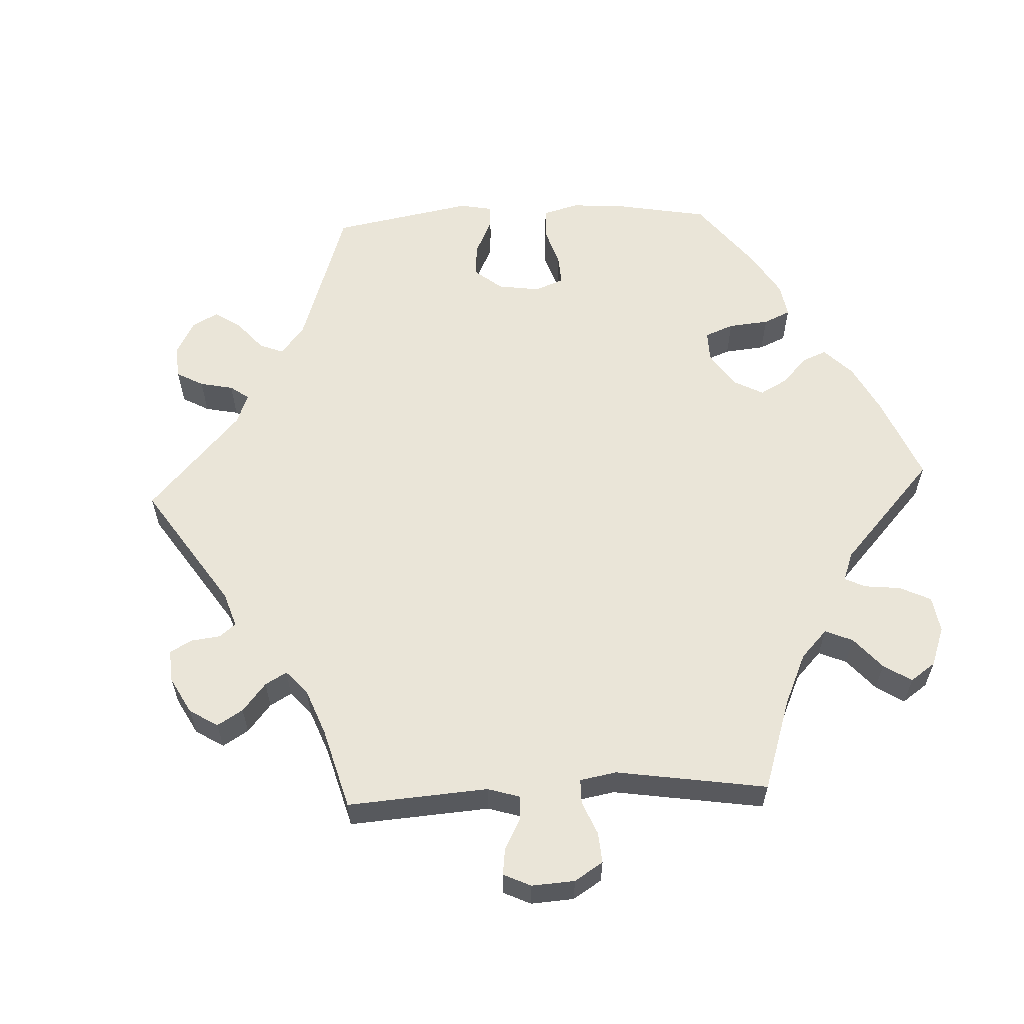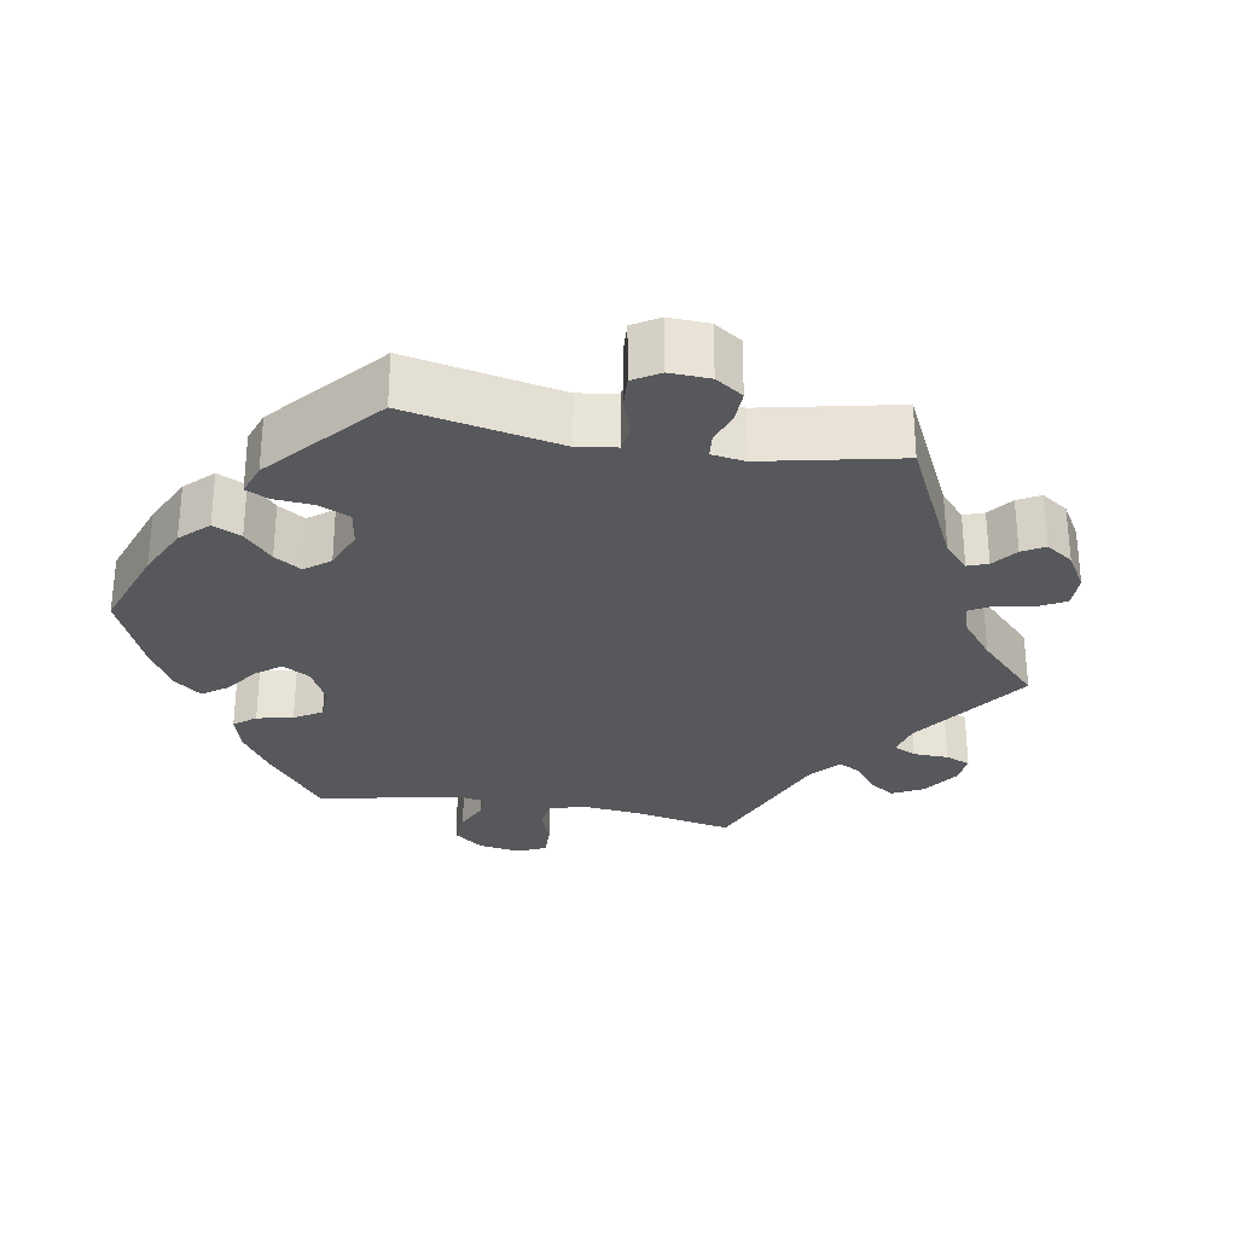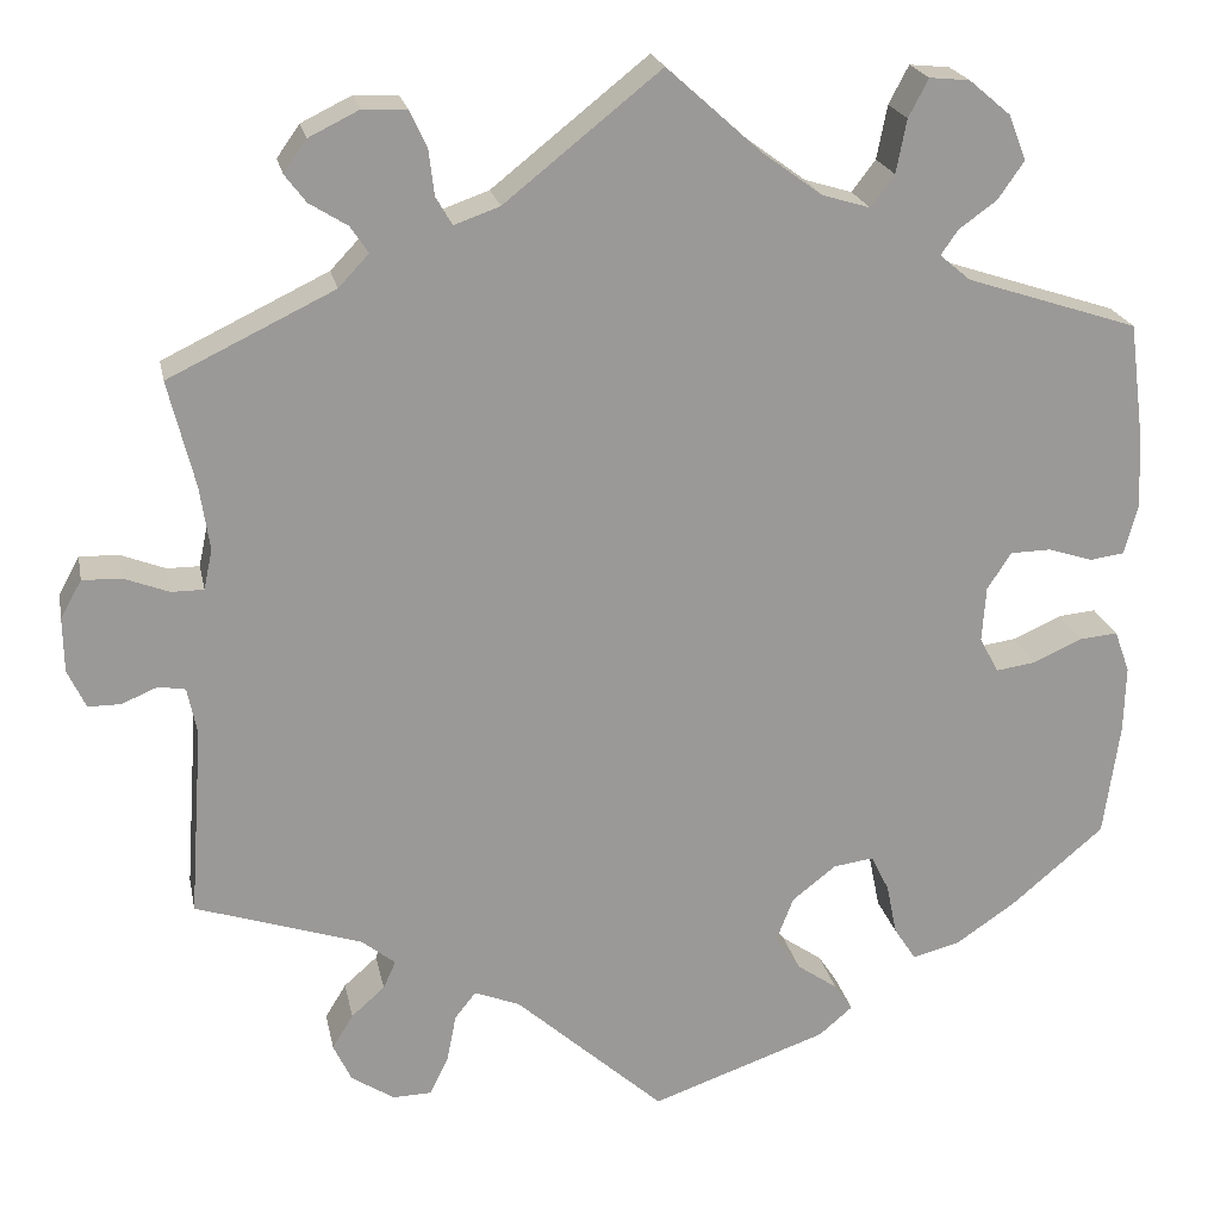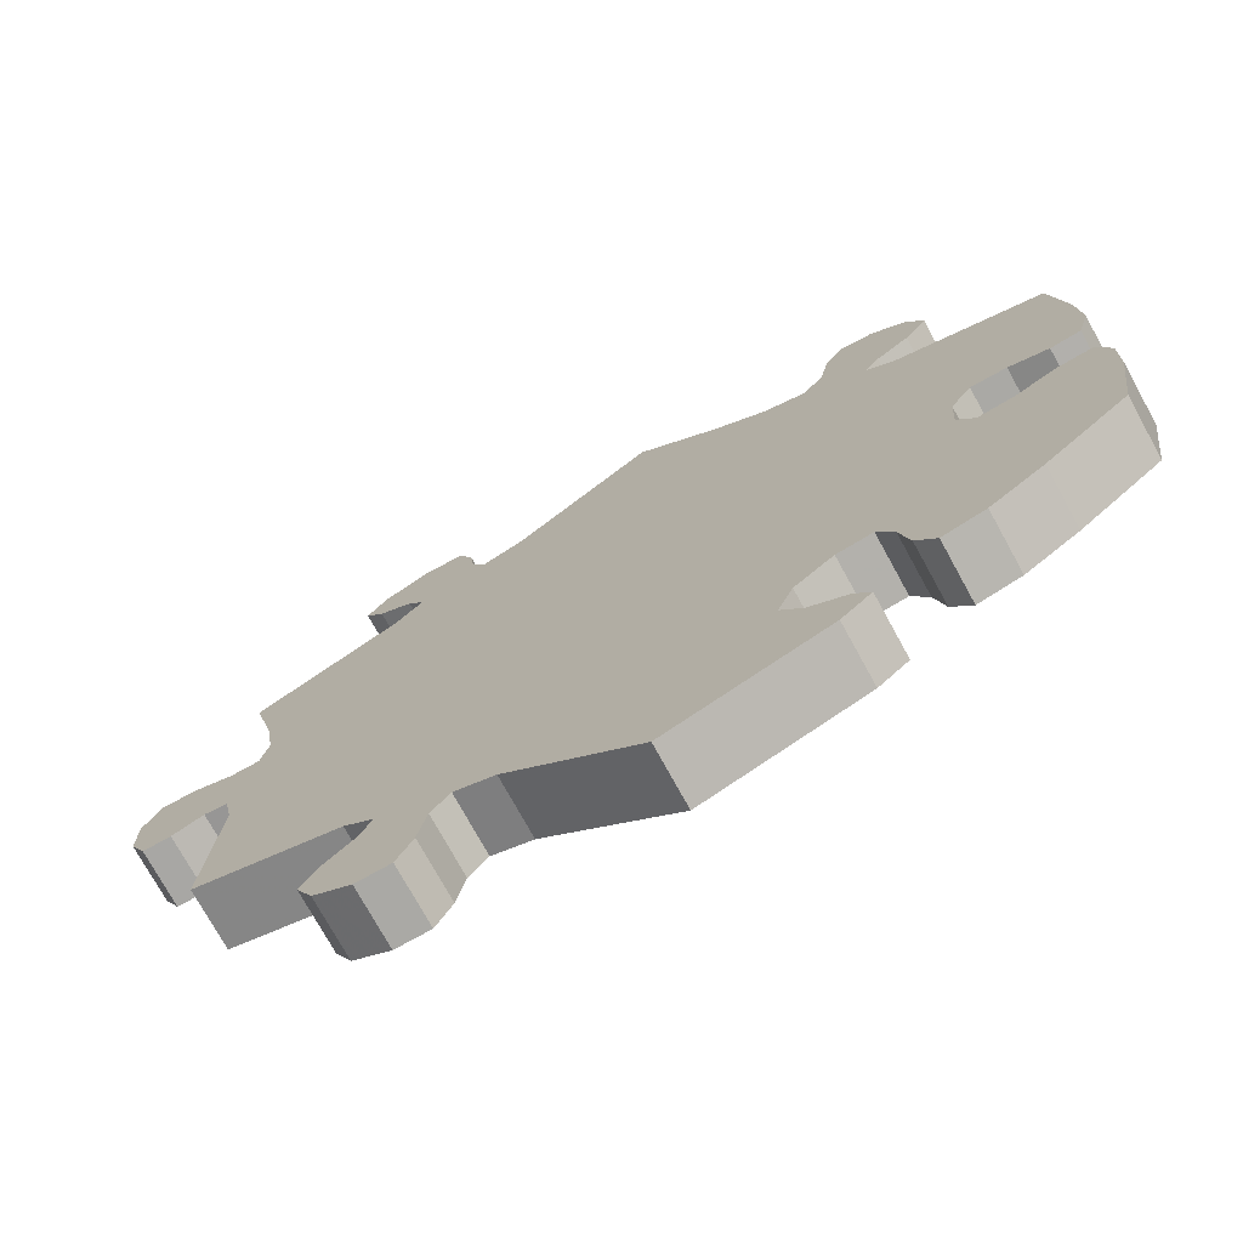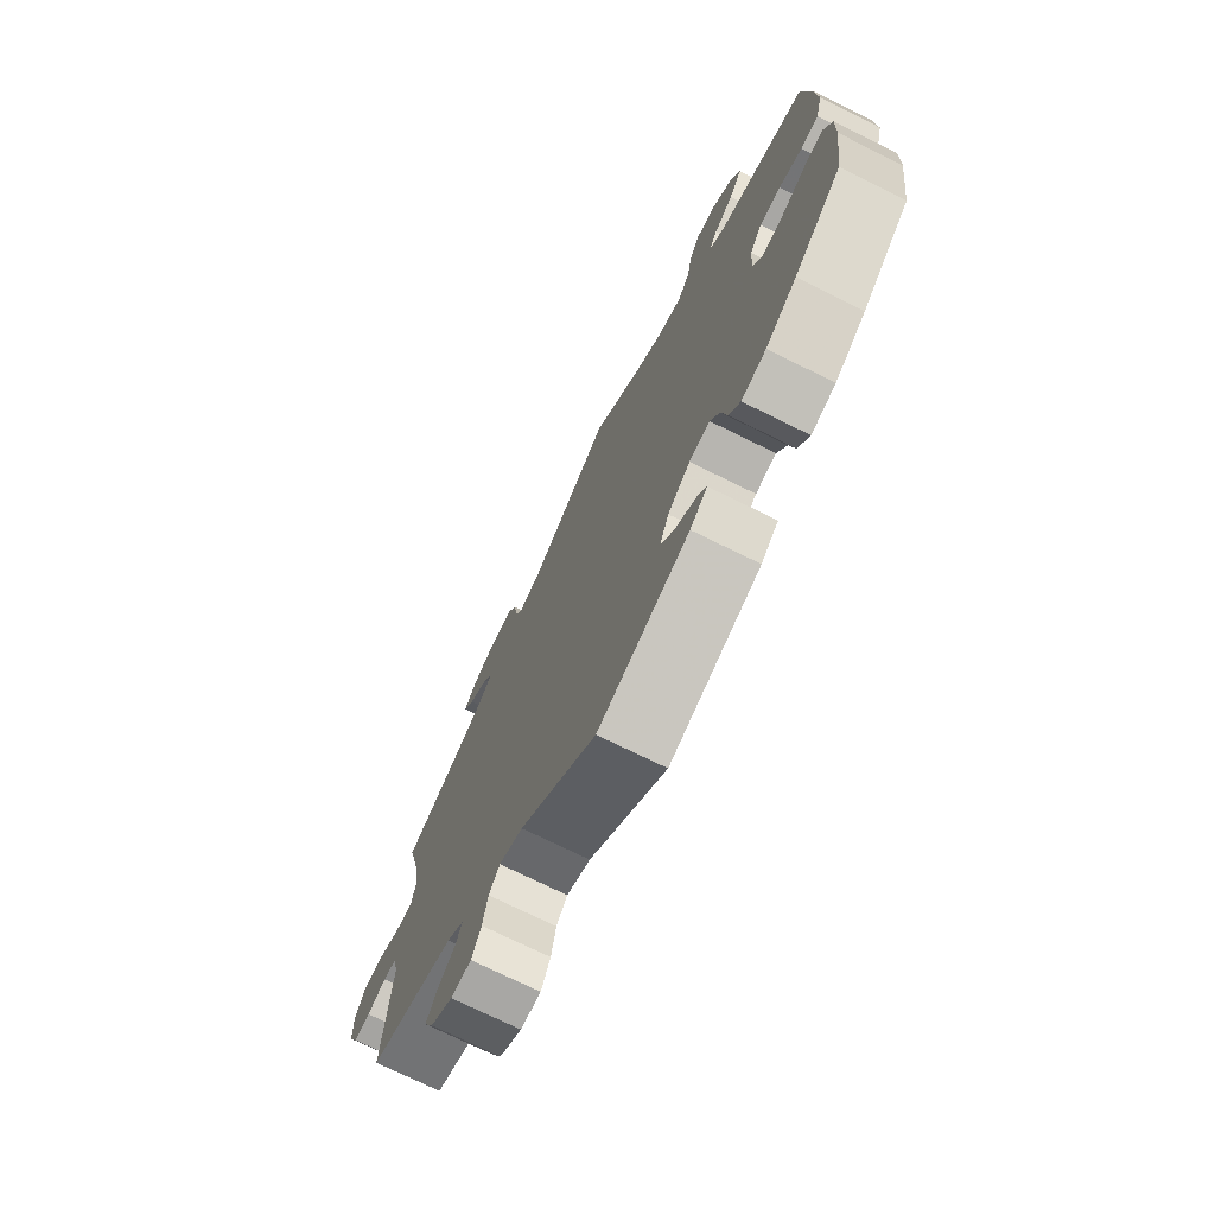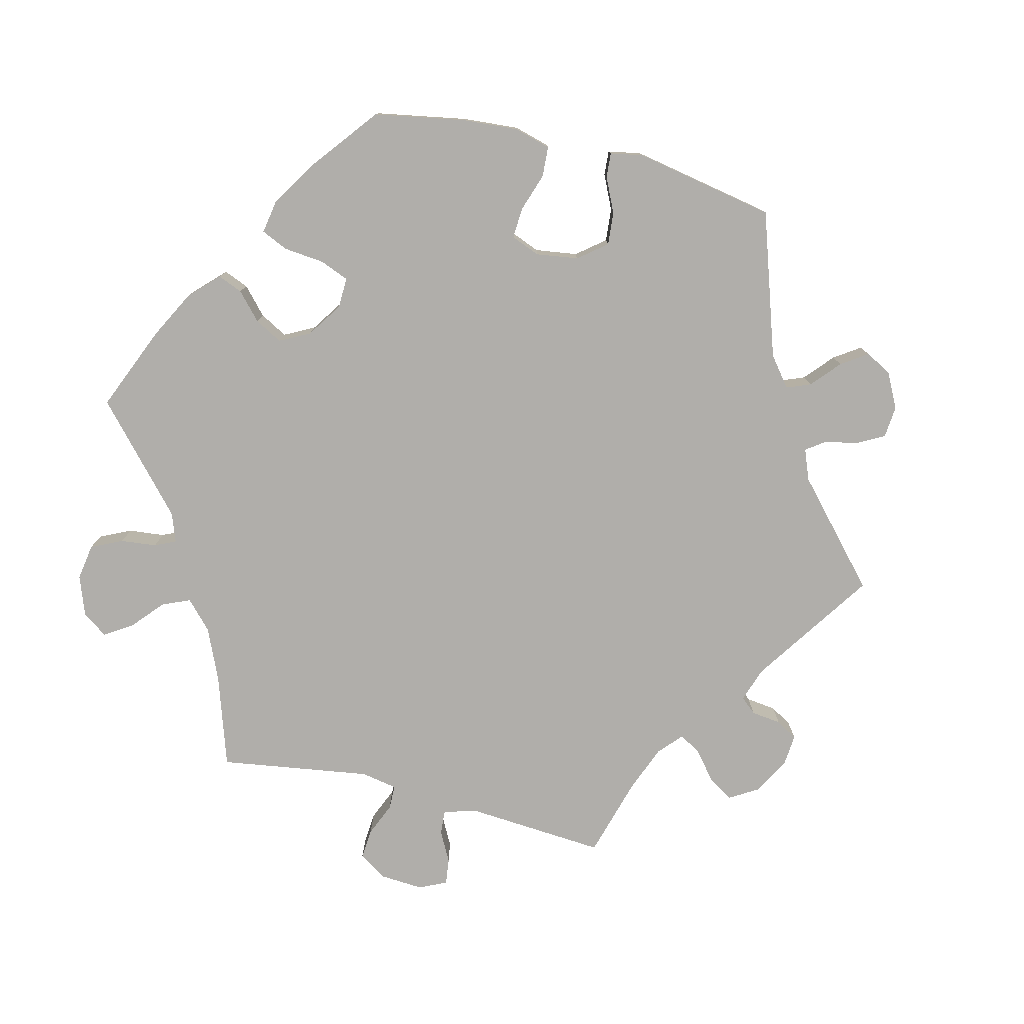
<metadata>
{"format":"obj","ext":"obj","renderer":"f3d","projection":"perspective","resolution":1024,"background":"white","views":[{"elev":59.5,"azim":-32.7,"up":"+Y"},{"elev":-28.8,"azim":-159.9,"up":"+Y"},{"elev":21.1,"azim":-11.2,"up":"+Z"},{"elev":-74.6,"azim":28.8,"up":"+Z"},{"elev":-73.3,"azim":63.7,"up":"+Z"},{"elev":-77.9,"azim":136.1,"up":"+Y"}]}
</metadata>
<code>
v -0.156 0.07 -0.439
v -0.204 0.07 -0.42
v -0.226 0.07 -0.448
v -0.236 0.07 -0.499
v -0.255 0.07 -0.538
v -0.296 0.07 -0.539
v -0.341 0.07 -0.51
v -0.36 0.07 -0.47
v -0.338 0.07 -0.434
v -0.303 0.07 -0.403
v -0.29 0.07 -0.374
v -0.325 0.07 -0.346
v -0.5 0.07 -0.289
v -0.486 0.07 -0.089
v -0.496 0.07 -0.04
v -0.524 0.07 -0.035
v -0.562 0.07 -0.051
v -0.596 0.07 -0.051
v -0.615 0.07 -0.011
v -0.616 0.07 0.046
v -0.594 0.07 0.086
v -0.553 0.07 0.085
v -0.506 0.07 0.067
v -0.472 0.07 0.067
v -0.463 0.07 0.109
v -0.473 0.07 0.176
v -0.501 0.07 0.288
v -0.327 0.07 0.372
v -0.295 0.07 0.406
v -0.314 0.07 0.434
v -0.354 0.07 0.459
v -0.376 0.07 0.488
v -0.352 0.07 0.522
v -0.299 0.07 0.548
v -0.253 0.07 0.546
v -0.235 0.07 0.508
v -0.229 0.07 0.459
v -0.212 0.07 0.43
v -0.164 0.07 0.447
v 0 0.07 0.578
v 0.099 0.07 0.489
v 0.162 0.07 0.443
v 0.212 0.07 0.428
v 0.237 0.07 0.461
v 0.248 0.07 0.517
v 0.269 0.07 0.557
v 0.311 0.07 0.553
v 0.355 0.07 0.516
v 0.373 0.07 0.469
v 0.346 0.07 0.43
v 0.306 0.07 0.401
v 0.288 0.07 0.375
v 0.32 0.07 0.348
v 0.501 0.07 0.289
v 0.517 0.07 0.164
v 0.52 0.07 0.089
v 0.506 0.07 0.037
v 0.47 0.07 0.032
v 0.423 0.07 0.047
v 0.38 0.07 0.046
v 0.355 0.07 0.007
v 0.351 0.07 -0.051
v 0.371 0.07 -0.088
v 0.413 0.07 -0.082
v 0.464 0.07 -0.059
v 0.504 0.07 -0.055
v 0.52 0.07 -0.099
v 0.518 0.07 -0.169
v 0.501 0.07 -0.289
v 0.404 0.07 -0.371
v 0.341 0.07 -0.414
v 0.291 0.07 -0.427
v 0.268 0.07 -0.392
v 0.257 0.07 -0.338
v 0.238 0.07 -0.3
v 0.196 0.07 -0.306
v 0.15 0.07 -0.342
v 0.132 0.07 -0.388
v 0.158 0.07 -0.425
v 0.201 0.07 -0.455
v 0.22 0.07 -0.483
v 0.185 0.07 -0.513
v 0 0.07 -0.578
v -0.156 0 -0.439
v -0.204 0 -0.42
v -0.226 0 -0.448
v -0.236 0 -0.499
v -0.255 0 -0.538
v -0.296 0 -0.539
v -0.341 0 -0.51
v -0.36 0 -0.47
v -0.338 0 -0.434
v -0.303 0 -0.403
v -0.29 0 -0.374
v -0.325 0 -0.346
v -0.5 0 -0.289
v -0.486 0 -0.089
v -0.496 0 -0.04
v -0.524 0 -0.035
v -0.562 0 -0.051
v -0.596 0 -0.051
v -0.615 0 -0.011
v -0.616 0 0.046
v -0.594 0 0.086
v -0.553 0 0.085
v -0.506 0 0.067
v -0.472 0 0.067
v -0.463 0 0.109
v -0.473 0 0.176
v -0.501 0 0.288
v -0.327 0 0.372
v -0.295 0 0.406
v -0.314 0 0.434
v -0.354 0 0.459
v -0.376 0 0.488
v -0.352 0 0.522
v -0.299 0 0.548
v -0.253 0 0.546
v -0.235 0 0.508
v -0.229 0 0.459
v -0.212 0 0.43
v -0.164 0 0.447
v 0 0 0.578
v 0.099 0 0.489
v 0.162 0 0.443
v 0.212 0 0.428
v 0.237 0 0.461
v 0.248 0 0.517
v 0.269 0 0.557
v 0.311 0 0.553
v 0.355 0 0.516
v 0.373 0 0.469
v 0.346 0 0.43
v 0.306 0 0.401
v 0.288 0 0.375
v 0.32 0 0.348
v 0.501 0 0.289
v 0.517 0 0.164
v 0.52 0 0.089
v 0.506 0 0.037
v 0.47 0 0.032
v 0.423 0 0.047
v 0.38 0 0.046
v 0.355 0 0.007
v 0.351 0 -0.051
v 0.371 0 -0.088
v 0.413 0 -0.082
v 0.464 0 -0.059
v 0.504 0 -0.055
v 0.52 0 -0.099
v 0.518 0 -0.169
v 0.501 0 -0.289
v 0.404 0 -0.371
v 0.341 0 -0.414
v 0.291 0 -0.427
v 0.268 0 -0.392
v 0.257 0 -0.338
v 0.238 0 -0.3
v 0.196 0 -0.306
v 0.15 0 -0.342
v 0.132 0 -0.388
v 0.158 0 -0.425
v 0.201 0 -0.455
v 0.22 0 -0.483
v 0.185 0 -0.513
v 0 0 -0.578
f 82 83 1
f 79 80 81 82
f 78 79 82 1
f 77 78 1 2
f 76 77 2
f 71 72 73 74
f 71 74 75
f 70 71 75
f 69 70 75
f 68 69 75
f 67 68 75 76
f 64 65 66 67
f 63 64 67 76
f 56 57 58 59
f 56 59 60
f 53 54 55 56
f 52 53 56 60
f 48 49 50 51
f 48 51 52
f 47 48 52
f 44 45 46 47
f 43 44 47 52
f 42 43 52 60
f 39 40 41
f 38 39 41 42
f 34 35 36 37
f 34 37 38
f 33 34 38
f 30 31 32 33
f 29 30 33 38
f 28 29 38 42
f 26 27 28 42
f 20 21 22 23
f 20 23 24
f 19 20 24
f 16 17 18 19
f 15 16 19 24
f 14 15 24
f 12 13 14 24
f 11 12 24 25
f 7 8 9 10
f 7 10 11
f 6 7 11
f 3 4 5 6
f 3 6 11
f 2 3 11 25
f 62 63 76 2
f 61 62 2 25
f 42 60 61
f 25 26 42 61
f 84 166 165
f 165 164 163 162
f 84 165 162 161
f 85 84 161 160
f 85 160 159
f 157 156 155 154
f 158 157 154
f 158 154 153
f 158 153 152
f 158 152 151
f 159 158 151 150
f 150 149 148 147
f 159 150 147 146
f 142 141 140 139
f 143 142 139
f 139 138 137 136
f 143 139 136 135
f 134 133 132 131
f 135 134 131
f 135 131 130
f 130 129 128 127
f 135 130 127 126
f 143 135 126 125
f 124 123 122
f 125 124 122 121
f 120 119 118 117
f 121 120 117
f 121 117 116
f 116 115 114 113
f 121 116 113 112
f 125 121 112 111
f 125 111 110 109
f 106 105 104 103
f 107 106 103
f 107 103 102
f 102 101 100 99
f 107 102 99 98
f 107 98 97
f 107 97 96 95
f 108 107 95 94
f 93 92 91 90
f 94 93 90
f 94 90 89
f 89 88 87 86
f 94 89 86
f 108 94 86 85
f 85 159 146 145
f 108 85 145 144
f 144 143 125
f 144 125 109 108
f 1 84 85 2
f 2 85 86 3
f 3 86 87 4
f 4 87 88 5
f 5 88 89 6
f 6 89 90 7
f 7 90 91 8
f 8 91 92 9
f 9 92 93 10
f 10 93 94 11
f 11 94 95 12
f 12 95 96 13
f 13 96 97 14
f 14 97 98 15
f 15 98 99 16
f 16 99 100 17
f 17 100 101 18
f 18 101 102 19
f 19 102 103 20
f 20 103 104 21
f 21 104 105 22
f 22 105 106 23
f 23 106 107 24
f 24 107 108 25
f 25 108 109 26
f 26 109 110 27
f 27 110 111 28
f 28 111 112 29
f 29 112 113 30
f 30 113 114 31
f 31 114 115 32
f 32 115 116 33
f 33 116 117 34
f 34 117 118 35
f 35 118 119 36
f 36 119 120 37
f 37 120 121 38
f 38 121 122 39
f 39 122 123 40
f 40 123 124 41
f 41 124 125 42
f 42 125 126 43
f 43 126 127 44
f 44 127 128 45
f 45 128 129 46
f 46 129 130 47
f 47 130 131 48
f 48 131 132 49
f 49 132 133 50
f 50 133 134 51
f 51 134 135 52
f 52 135 136 53
f 53 136 137 54
f 54 137 138 55
f 55 138 139 56
f 56 139 140 57
f 57 140 141 58
f 58 141 142 59
f 59 142 143 60
f 60 143 144 61
f 61 144 145 62
f 62 145 146 63
f 63 146 147 64
f 64 147 148 65
f 65 148 149 66
f 66 149 150 67
f 67 150 151 68
f 68 151 152 69
f 69 152 153 70
f 70 153 154 71
f 71 154 155 72
f 72 155 156 73
f 73 156 157 74
f 74 157 158 75
f 75 158 159 76
f 76 159 160 77
f 77 160 161 78
f 78 161 162 79
f 79 162 163 80
f 80 163 164 81
f 81 164 165 82
f 82 165 166 83
f 83 166 84 1

</code>
